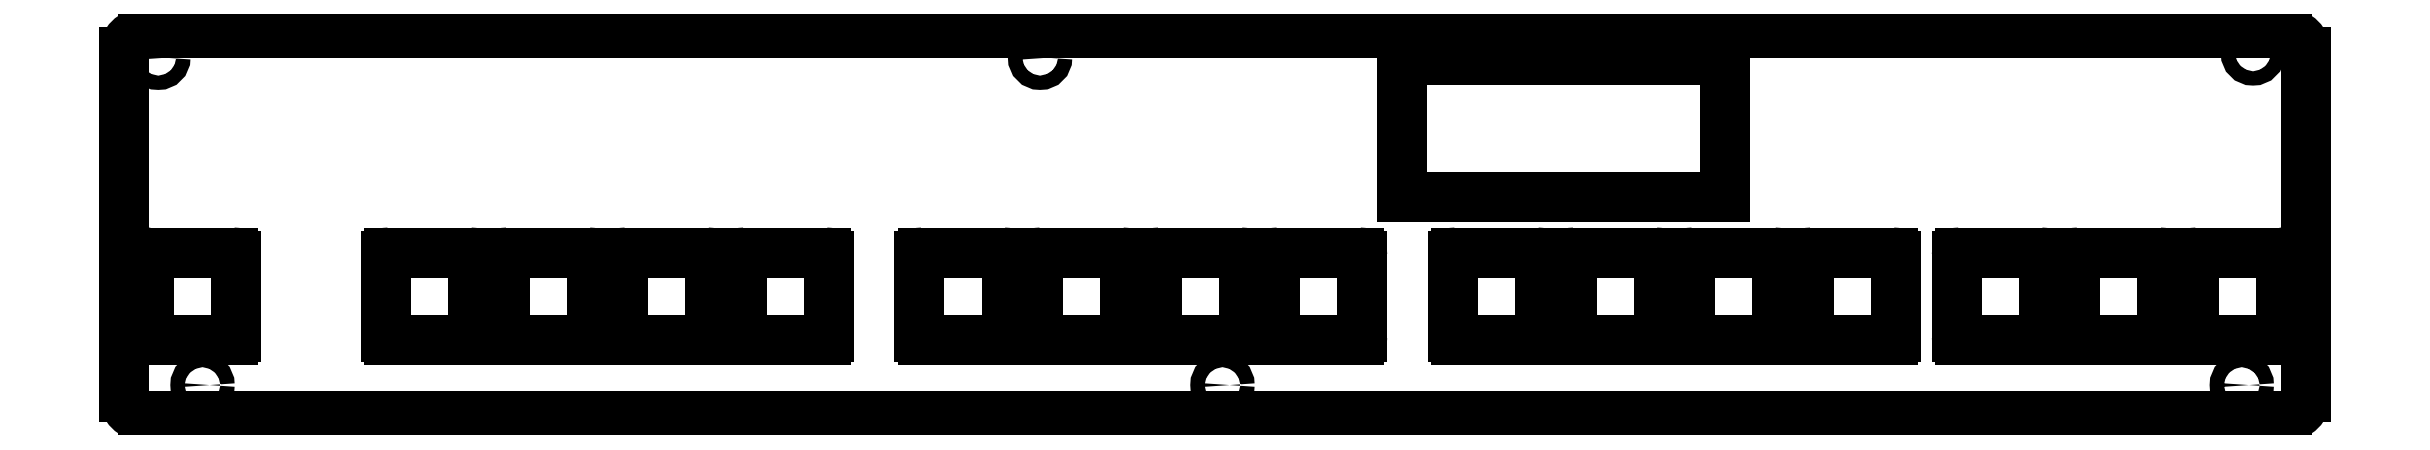
<metadata>
{"format":"dxf","ext":"dxf","renderer":"ezdxf+matplotlib","layout":"modelspace","background":"white","min_lineweight":24,"dpi":150}
</metadata>
<code>
0
SECTION
2
ENTITIES
0
LINE
8
BLACK
10
386.3
20
-118
11
386.3
21
-62.49
0
LINE
8
BLACK
10
300.8
20
-94.7
11
287.8
21
-94.7
0
ARC
8
BLACK
10
164
20
-108.2
40
0.5
50
-180
51
-90
0
ARC
8
BLACK
10
381.8
20
-108.2
40
0.5
50
-90
51
-0
0
ARC
8
BLACK
10
177
20
-95.2
40
0.5
50
-0
51
90
0
CIRCLE
8
BLACK
10
377.8
20
-62.7
40
1.15
0
LINE
8
BLACK
10
287.8
20
-108.7
11
300.8
21
-108.7
0
LINE
8
BLACK
10
53.19
20
-94.7
11
40.19
21
-94.7
0
LINE
8
BLACK
10
182.6
20
-95.2
11
182.6
21
-108.2
0
LINE
8
BLACK
10
115.9
20
-95.2
11
115.9
21
-108.2
0
ARC
8
BLACK
10
287.8
20
-95.2
40
0.5
50
90
51
180
0
LINE
8
BLACK
10
220.7
20
-95.2
11
220.7
21
-108.2
0
LINE
8
BLACK
10
281.8
20
-94.7
11
268.8
21
-94.7
0
LINE
8
BLACK
10
134.9
20
-95.2
11
134.9
21
-108.2
0
ARC
8
BLACK
10
349.8
20
-108.2
40
0.5
50
-180
51
-90
0
LINE
8
BLACK
10
262.7
20
-94.7
11
249.7
21
-94.7
0
LINE
8
BLACK
10
234.7
20
-108.2
11
234.7
21
-95.2
0
ARC
8
BLACK
10
110.3
20
-108.2
40
0.5
50
-90
51
-0
0
ARC
8
BLACK
10
38.7
20
-118
40
3
50
-180
51
-90
0
ARC
8
BLACK
10
148.4
20
-108.2
40
0.5
50
-90
51
-0
0
LINE
8
BLACK
10
35.7
20
-62.49
11
35.7
21
-118
0
ARC
8
BLACK
10
306.9
20
-95.2
40
0.5
50
90
51
180
0
LINE
8
BLACK
10
268.3
20
-95.2
11
268.3
21
-108.2
0
LINE
8
BLACK
10
110.3
20
-94.7
11
97.34
21
-94.7
0
ARC
8
BLACK
10
221.2
20
-95.2
40
0.5
50
90
51
180
0
LINE
8
BLACK
10
129.4
20
-94.7
11
116.4
21
-94.7
0
ARC
8
BLACK
10
116.4
20
-95.2
40
0.5
50
90
51
180
0
LINE
8
BLACK
10
282.3
20
-108.2
11
282.3
21
-95.2
0
LINE
8
BLACK
10
301.3
20
-108.2
11
301.3
21
-95.2
0
ARC
8
BLACK
10
196.1
20
-108.2
40
0.5
50
-90
51
-0
0
ARC
8
BLACK
10
40.19
20
-95.2
40
0.5
50
90
51
180
0
ARC
8
BLACK
10
53.19
20
-108.2
40
0.5
50
-90
51
-0
0
ARC
8
BLACK
10
221.2
20
-108.2
40
0.5
50
-180
51
-90
0
LINE
8
BLACK
10
91.29
20
-94.7
11
78.29
21
-94.7
0
LINE
8
BLACK
10
306.4
20
-95.2
11
306.4
21
-108.2
0
LINE
8
BLACK
10
129.9
20
-108.2
11
129.9
21
-95.2
0
ARC
8
BLACK
10
129.4
20
-108.2
40
0.5
50
-90
51
-0
0
LINE
8
BLACK
10
349.8
20
-108.7
11
362.8
21
-108.7
0
LINE
8
BLACK
10
330.7
20
-108.7
11
343.7
21
-108.7
0
ARC
8
BLACK
10
262.7
20
-108.2
40
0.5
50
-90
51
-0
0
ARC
8
BLACK
10
183.1
20
-108.2
40
0.5
50
-180
51
-90
0
ARC
8
BLACK
10
306.9
20
-108.2
40
0.5
50
-180
51
-90
0
LINE
8
BLACK
10
215.6
20
-108.2
11
215.6
21
-95.2
0
LINE
8
BLACK
10
234.2
20
-94.7
11
221.2
21
-94.7
0
LINE
8
BLACK
10
306.9
20
-108.7
11
319.9
21
-108.7
0
ARC
8
BLACK
10
368.8
20
-108.2
40
0.5
50
-180
51
-90
0
LINE
8
BLACK
10
349.2
20
-95.2
11
349.2
21
-108.2
0
LINE
8
BLACK
10
363.2
20
-108.2
11
363.2
21
-95.2
0
ARC
8
BLACK
10
91.29
20
-95.2
40
0.5
50
-0
51
90
0
ARC
8
BLACK
10
196.1
20
-95.2
40
0.5
50
-0
51
90
0
LINE
8
BLACK
10
38.7
20
-121
11
383.3
21
-121
0
ARC
8
BLACK
10
281.8
20
-95.2
40
0.5
50
-0
51
90
0
CIRCLE
8
BLACK
10
376
20
-116
40
1.15
0
LINE
8
BLACK
10
164
20
-108.7
11
177
21
-108.7
0
LINE
8
BLACK
10
196.1
20
-94.7
11
183.1
21
-94.7
0
ARC
8
BLACK
10
249.7
20
-108.2
40
0.5
50
-180
51
-90
0
ARC
8
BLACK
10
262.7
20
-95.2
40
0.5
50
-0
51
90
0
LINE
8
BLACK
10
40.19
20
-108.7
11
53.19
21
-108.7
0
LINE
8
BLACK
10
362.8
20
-94.7
11
349.8
21
-94.7
0
ARC
8
BLACK
10
281.8
20
-108.2
40
0.5
50
-90
51
-0
0
LINE
8
BLACK
10
287.3
20
-95.2
11
287.3
21
-108.2
0
ARC
8
BLACK
10
110.3
20
-95.2
40
0.5
50
-0
51
90
0
LINE
8
BLACK
10
110.8
20
-108.2
11
110.8
21
-95.2
0
LINE
8
BLACK
10
330.2
20
-95.2
11
330.2
21
-108.2
0
LINE
8
BLACK
10
96.84
20
-95.2
11
96.84
21
-108.2
0
ARC
8
BLACK
10
343.7
20
-95.2
40
0.5
50
-0
51
90
0
ARC
8
BLACK
10
78.29
20
-108.2
40
0.5
50
-180
51
-90
0
ARC
8
BLACK
10
97.34
20
-108.2
40
0.5
50
-180
51
-90
0
LINE
8
BLACK
10
148.9
20
-108.2
11
148.9
21
-95.2
0
ARC
8
BLACK
10
135.4
20
-95.2
40
0.5
50
90
51
180
0
ARC
8
BLACK
10
234.2
20
-108.2
40
0.5
50
-90
51
-0
0
CIRCLE
8
BLACK
10
212.2
20
-116
40
1.15
0
ARC
8
BLACK
10
319.9
20
-95.2
40
0.5
50
-0
51
90
0
LINE
8
BLACK
10
249.2
20
-95.2
11
249.2
21
-108.2
0
ARC
8
BLACK
10
215.1
20
-95.2
40
0.5
50
-0
51
90
0
ARC
8
BLACK
10
164
20
-95.2
40
0.5
50
90
51
180
0
ARC
8
BLACK
10
135.4
20
-108.2
40
0.5
50
-180
51
-90
0
ARC
8
BLACK
10
349.8
20
-95.2
40
0.5
50
90
51
180
0
ARC
8
BLACK
10
362.8
20
-108.2
40
0.5
50
-90
51
-0
0
ARC
8
BLACK
10
38.7
20
-62.49
40
3
50
90
51
180
0
LINE
8
BLACK
10
177.5
20
-108.2
11
177.5
21
-95.2
0
CIRCLE
8
BLACK
10
48.3
20
-116
40
1.15
0
LINE
8
BLACK
10
78.29
20
-108.7
11
91.29
21
-108.7
0
LINE
8
BLACK
10
368.8
20
-108.7
11
381.8
21
-108.7
0
ARC
8
BLACK
10
40.19
20
-108.2
40
0.5
50
-180
51
-90
0
ARC
8
BLACK
10
362.8
20
-95.2
40
0.5
50
-0
51
90
0
ARC
8
BLACK
10
330.7
20
-108.2
40
0.5
50
-180
51
-90
0
LINE
8
BLACK
10
77.79
20
-95.2
11
77.79
21
-108.2
0
LINE
8
BLACK
10
320.4
20
-108.2
11
320.4
21
-95.2
0
LINE
8
BLACK
10
381.8
20
-94.7
11
368.8
21
-94.7
0
ARC
8
BLACK
10
268.8
20
-108.2
40
0.5
50
-180
51
-90
0
LINE
8
BLACK
10
249.7
20
-108.7
11
262.7
21
-108.7
0
ARC
8
BLACK
10
268.8
20
-95.2
40
0.5
50
90
51
180
0
CIRCLE
8
BLACK
10
41.2
20
-63.4
40
1.15
0
LINE
8
BLACK
10
39.69
20
-95.2
11
39.69
21
-108.2
0
LINE
8
BLACK
10
177
20
-94.7
11
164
21
-94.7
0
ARC
8
BLACK
10
330.7
20
-95.2
40
0.5
50
90
51
180
0
ARC
8
BLACK
10
97.34
20
-95.2
40
0.5
50
90
51
180
0
ARC
8
BLACK
10
202.1
20
-108.2
40
0.5
50
-180
51
-90
0
ARC
8
BLACK
10
116.4
20
-108.2
40
0.5
50
-180
51
-90
0
LINE
8
BLACK
10
383.3
20
-59.49
11
38.7
21
-59.49
0
LINE
8
BLACK
10
319.9
20
-94.7
11
306.9
21
-94.7
0
ARC
8
BLACK
10
319.9
20
-108.2
40
0.5
50
-90
51
-0
0
ARC
8
BLACK
10
202.1
20
-95.2
40
0.5
50
90
51
180
0
LINE
8
BLACK
10
343.7
20
-94.7
11
330.7
21
-94.7
0
ARC
8
BLACK
10
234.2
20
-95.2
40
0.5
50
-0
51
90
0
ARC
8
BLACK
10
300.8
20
-108.2
40
0.5
50
-90
51
-0
0
ARC
8
BLACK
10
287.8
20
-108.2
40
0.5
50
-180
51
-90
0
ARC
8
BLACK
10
215.1
20
-108.2
40
0.5
50
-90
51
-0
0
LINE
8
BLACK
10
116.4
20
-108.7
11
129.4
21
-108.7
0
LINE
8
BLACK
10
91.79
20
-108.2
11
91.79
21
-95.2
0
LINE
8
BLACK
10
202.1
20
-108.7
11
215.1
21
-108.7
0
LINE
8
BLACK
10
263.2
20
-108.2
11
263.2
21
-95.2
0
LINE
8
BLACK
10
196.6
20
-108.2
11
196.6
21
-95.2
0
LINE
8
BLACK
10
183.1
20
-108.7
11
196.1
21
-108.7
0
ARC
8
BLACK
10
249.7
20
-95.2
40
0.5
50
90
51
180
0
LINE
8
BLACK
10
344.2
20
-108.2
11
344.2
21
-95.2
0
LINE
8
BLACK
10
241
20
-63.7
11
293
21
-63.7
0
LINE
8
BLACK
10
293
20
-63.7
11
293
21
-85.7
0
LINE
8
BLACK
10
293
20
-85.7
11
241
21
-85.7
0
LINE
8
BLACK
10
241
20
-85.7
11
241
21
-63.7
0
ARC
8
BLACK
10
343.7
20
-108.2
40
0.5
50
-90
51
-0
0
LINE
8
BLACK
10
268.8
20
-108.7
11
281.8
21
-108.7
0
ARC
8
BLACK
10
383.3
20
-62.49
40
3
50
-0
51
90
0
LINE
8
BLACK
10
221.2
20
-108.7
11
234.2
21
-108.7
0
LINE
8
BLACK
10
148.4
20
-94.7
11
135.4
21
-94.7
0
LINE
8
BLACK
10
368.3
20
-95.2
11
368.3
21
-108.2
0
ARC
8
BLACK
10
78.29
20
-95.2
40
0.5
50
90
51
180
0
ARC
8
BLACK
10
129.4
20
-95.2
40
0.5
50
-0
51
90
0
ARC
8
BLACK
10
91.29
20
-108.2
40
0.5
50
-90
51
-0
0
ARC
8
BLACK
10
148.4
20
-95.2
40
0.5
50
-0
51
90
0
LINE
8
BLACK
10
382.3
20
-108.2
11
382.3
21
-95.2
0
CIRCLE
8
BLACK
10
182.9
20
-63.4
40
1.15
0
LINE
8
BLACK
10
135.4
20
-108.7
11
148.4
21
-108.7
0
ARC
8
BLACK
10
53.19
20
-95.2
40
0.5
50
-0
51
90
0
LINE
8
BLACK
10
215.1
20
-94.7
11
202.1
21
-94.7
0
ARC
8
BLACK
10
368.8
20
-95.2
40
0.5
50
90
51
180
0
ARC
8
BLACK
10
381.8
20
-95.2
40
0.5
50
-0
51
90
0
ARC
8
BLACK
10
183.1
20
-95.2
40
0.5
50
90
51
180
0
LINE
8
BLACK
10
53.69
20
-108.2
11
53.69
21
-95.2
0
ARC
8
BLACK
10
177
20
-108.2
40
0.5
50
-90
51
-0
0
ARC
8
BLACK
10
300.8
20
-95.2
40
0.5
50
-0
51
90
0
LINE
8
BLACK
10
97.34
20
-108.7
11
110.3
21
-108.7
0
LINE
8
BLACK
10
201.6
20
-95.2
11
201.6
21
-108.2
0
ARC
8
BLACK
10
383.3
20
-118
40
3
50
-90
51
-0
0
LINE
8
BLACK
10
163.5
20
-95.2
11
163.5
21
-108.2
0
ENDSEC
0
EOF

</code>
